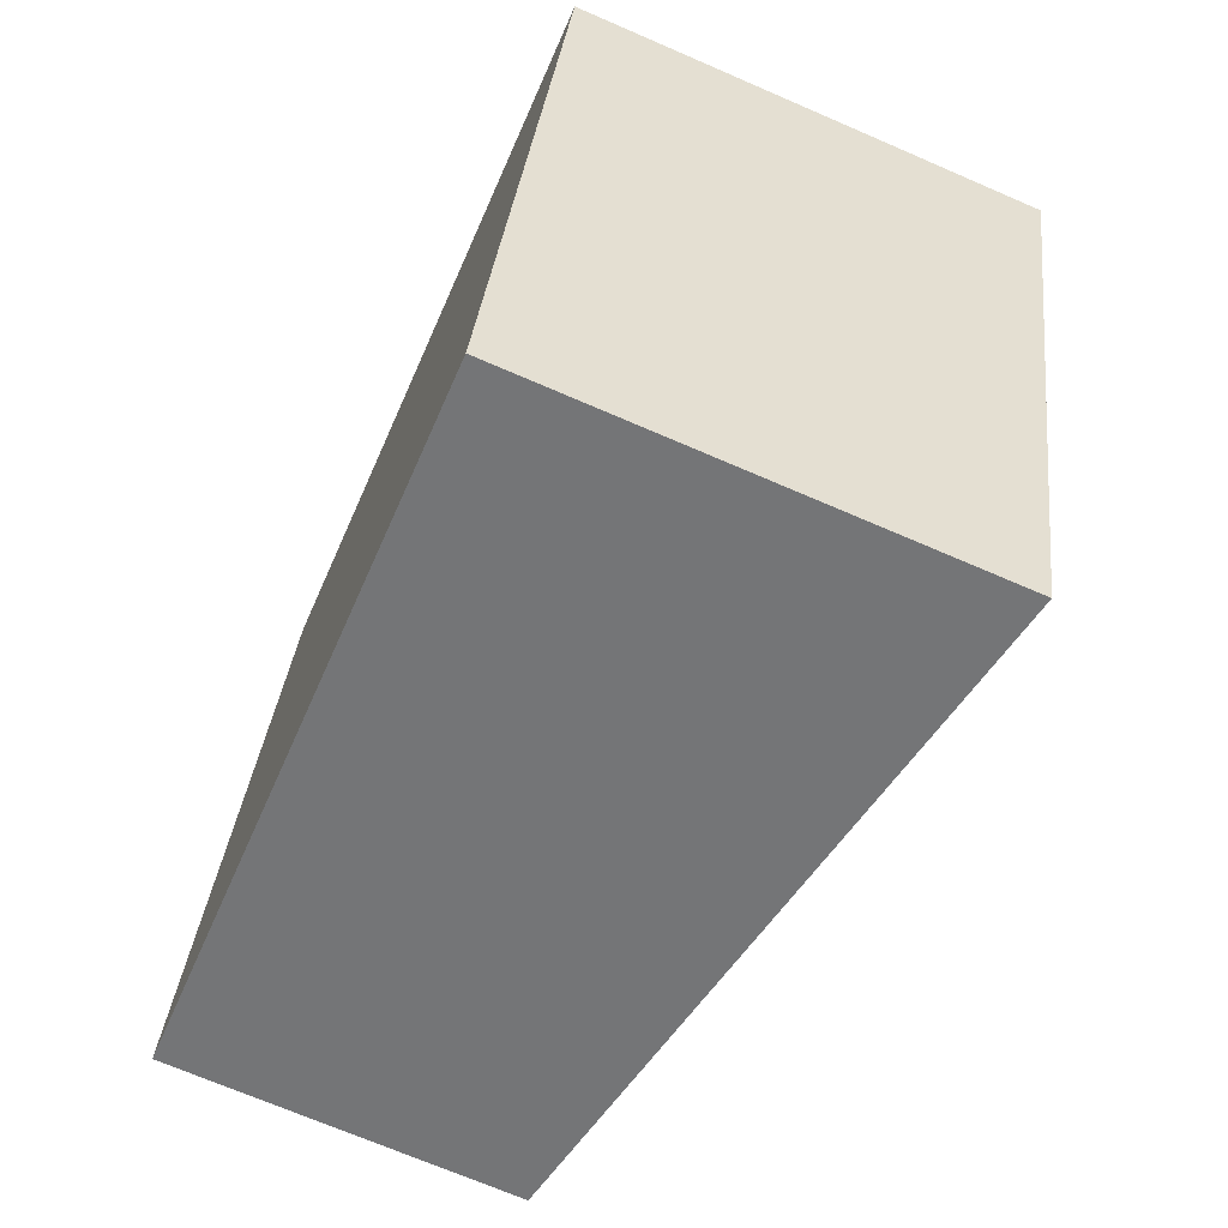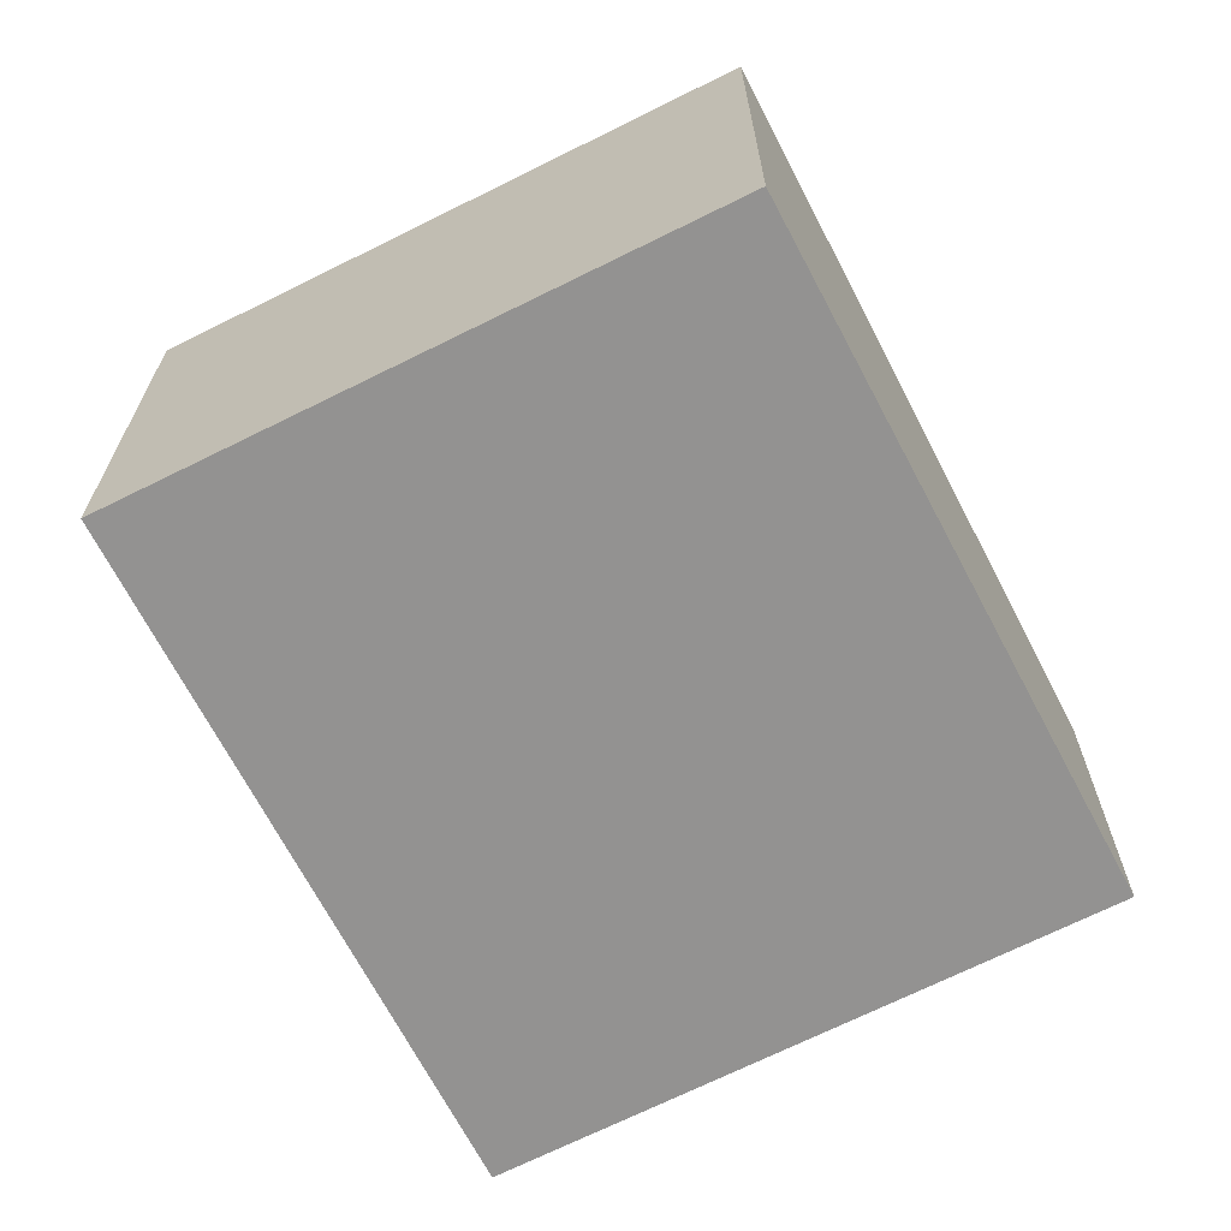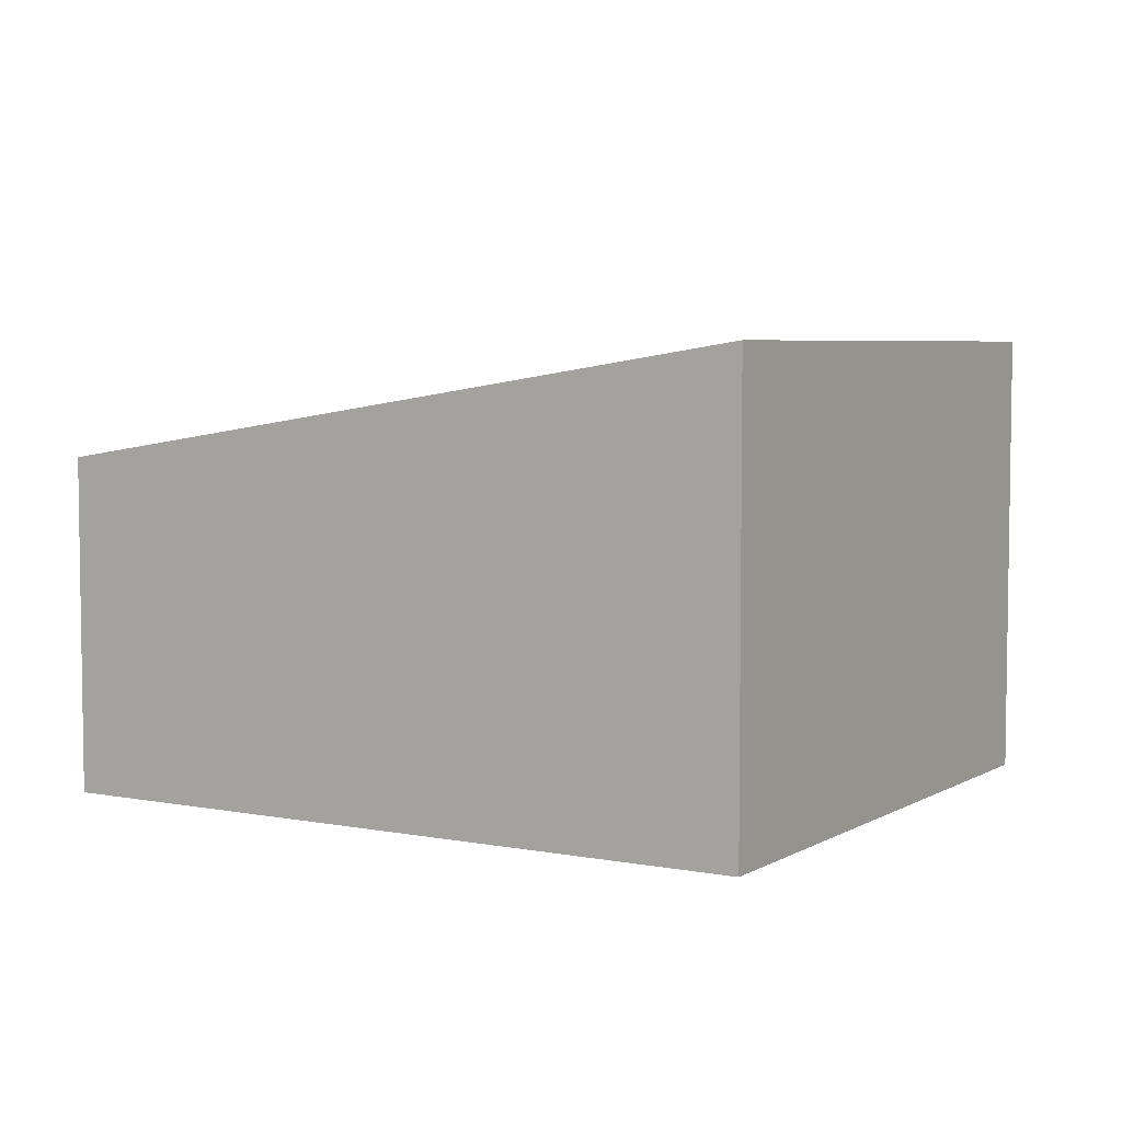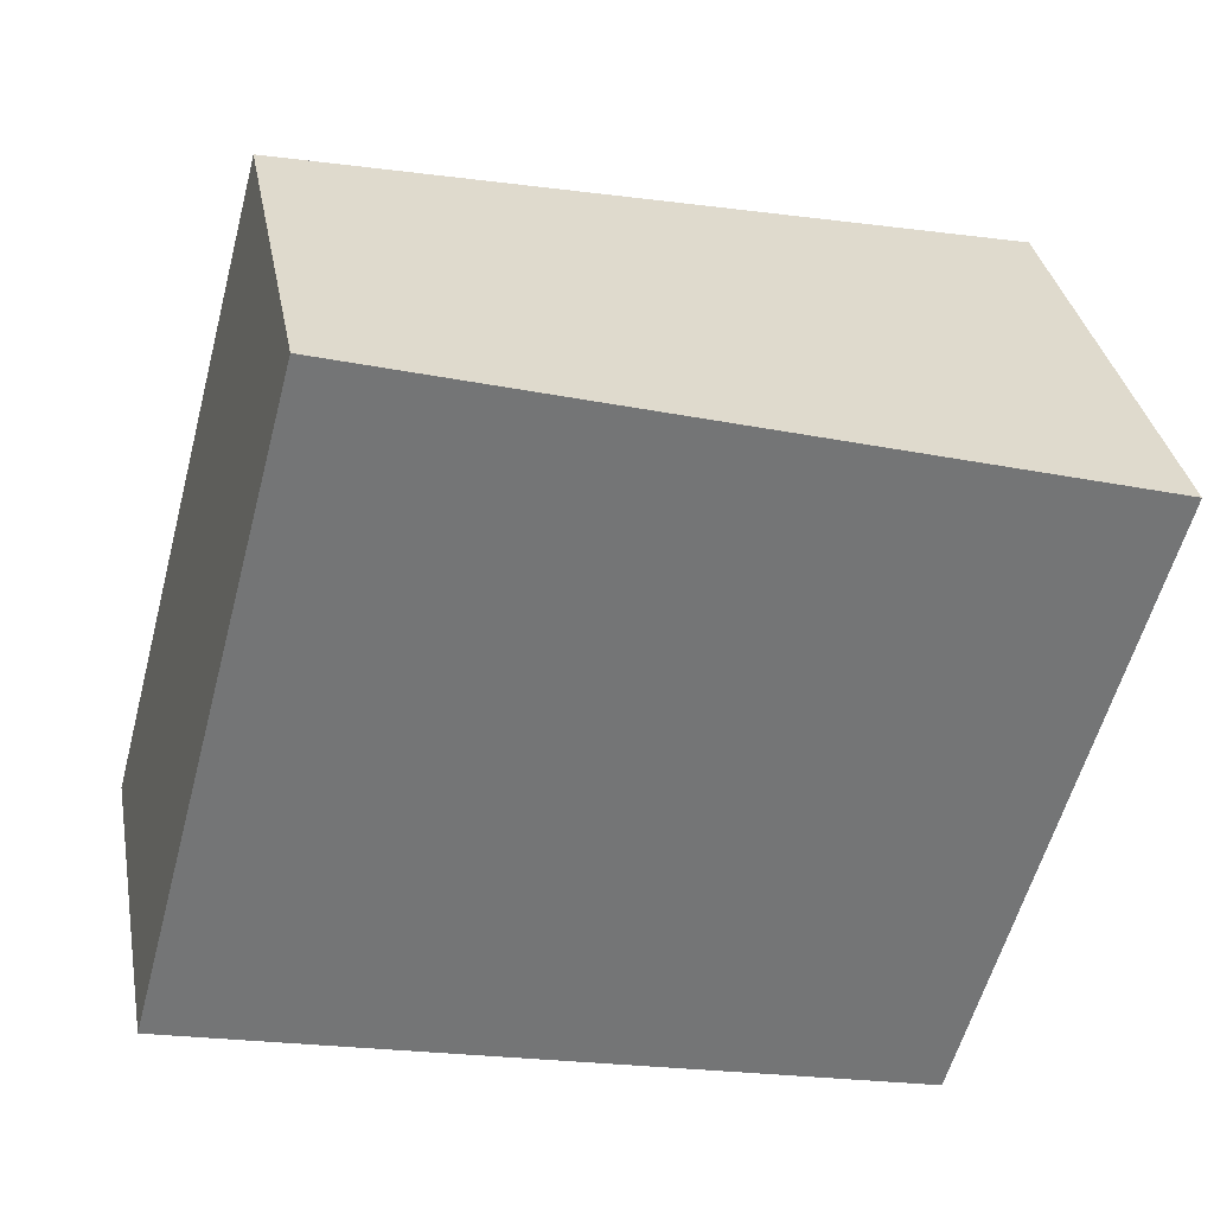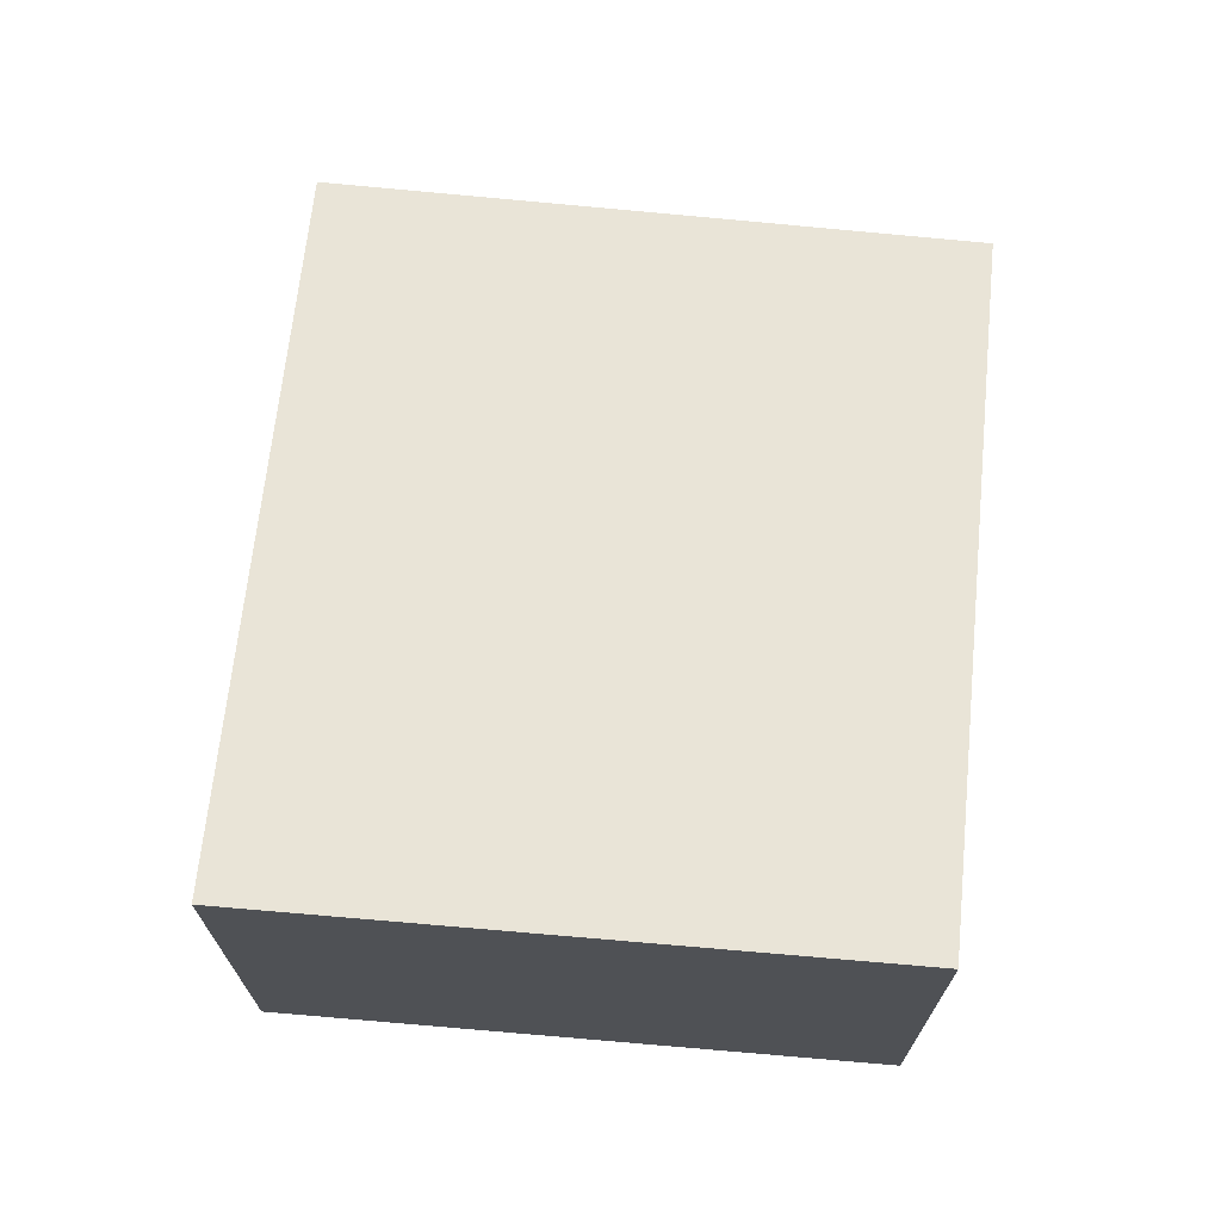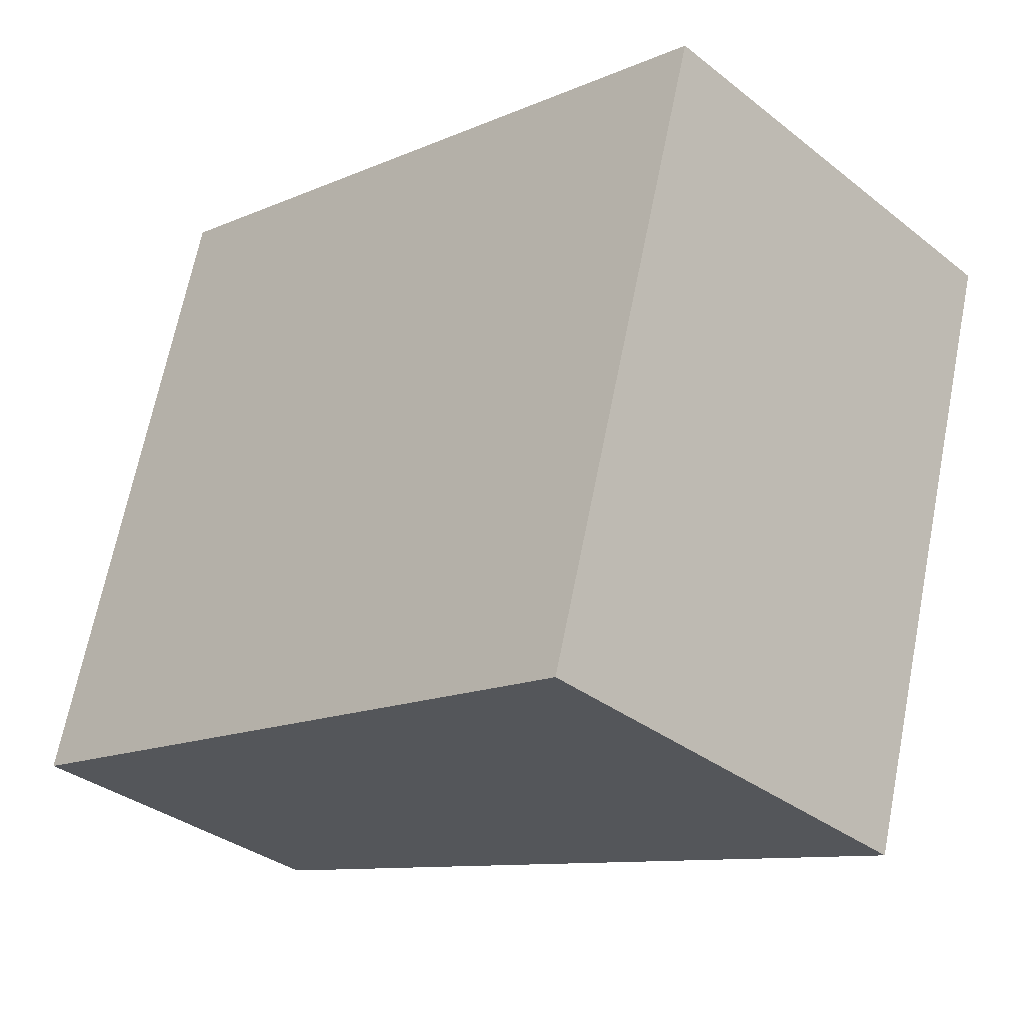
<metadata>
{"format":"obj","ext":"obj","renderer":"f3d","projection":"perspective","resolution":1024,"background":"white","views":[{"elev":-70.5,"azim":66.6,"up":"+Z"},{"elev":-66.4,"azim":132.4,"up":"+Y"},{"elev":5.3,"azim":47.0,"up":"+Y"},{"elev":34.1,"azim":-10.4,"up":"+Z"},{"elev":70.2,"azim":110.7,"up":"+Y"},{"elev":-34.5,"azim":43.7,"up":"+Z"}]}
</metadata>
<code>
v  4.575 2.938 -1.173
v  1.08 2.194 4.071
v  5.691 2.949 2.762
v  0 2.194 1.343e-16
v  5.691 -1.691e-16 2.762
v  4.575 7.183e-17 -1.173
v  0 0 0
v  1.08 -2.493e-16 4.071
g defaultobject
f 1 2 3
f 2 1 4
f 5 1 3
f 1 5 6
f 6 4 1
f 4 6 7
f 7 2 4
f 2 7 8
f 2 5 3
f 5 2 8
f 5 7 6
f 7 5 8

</code>
